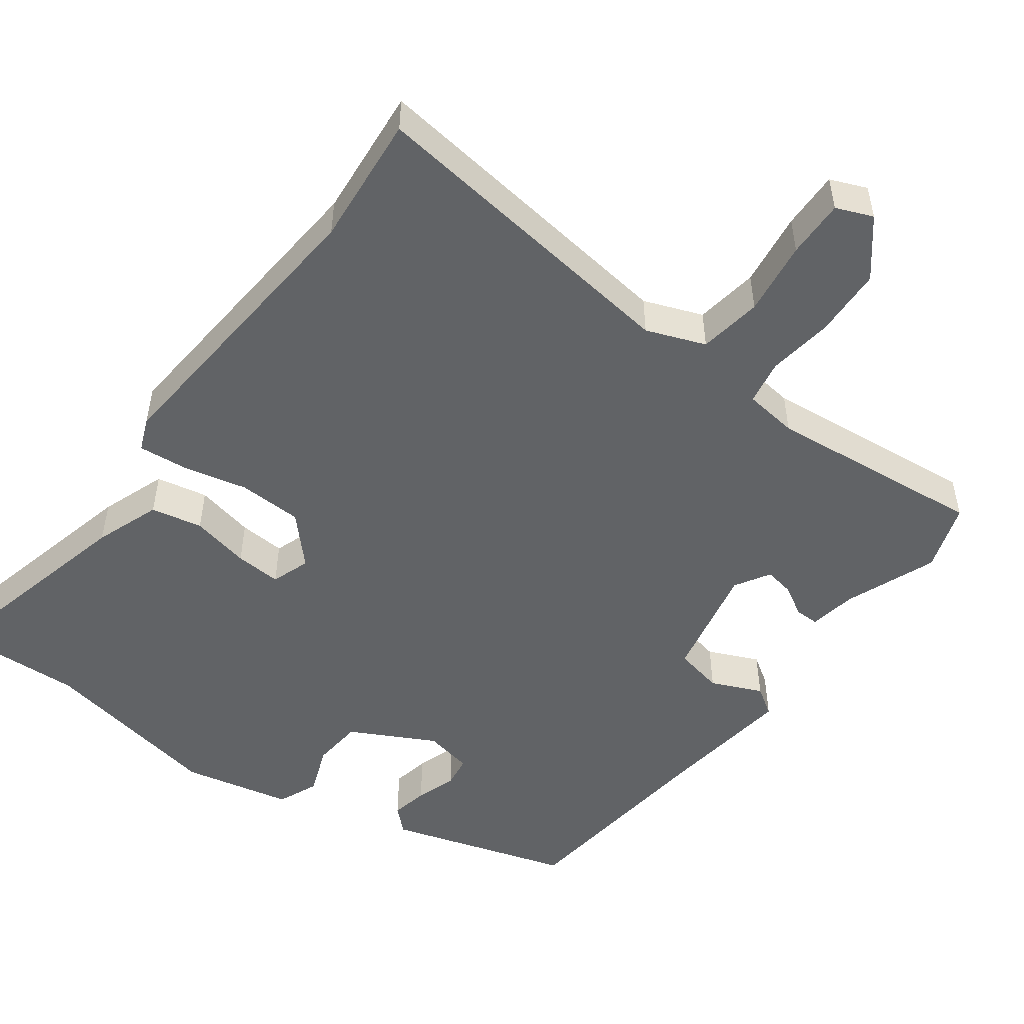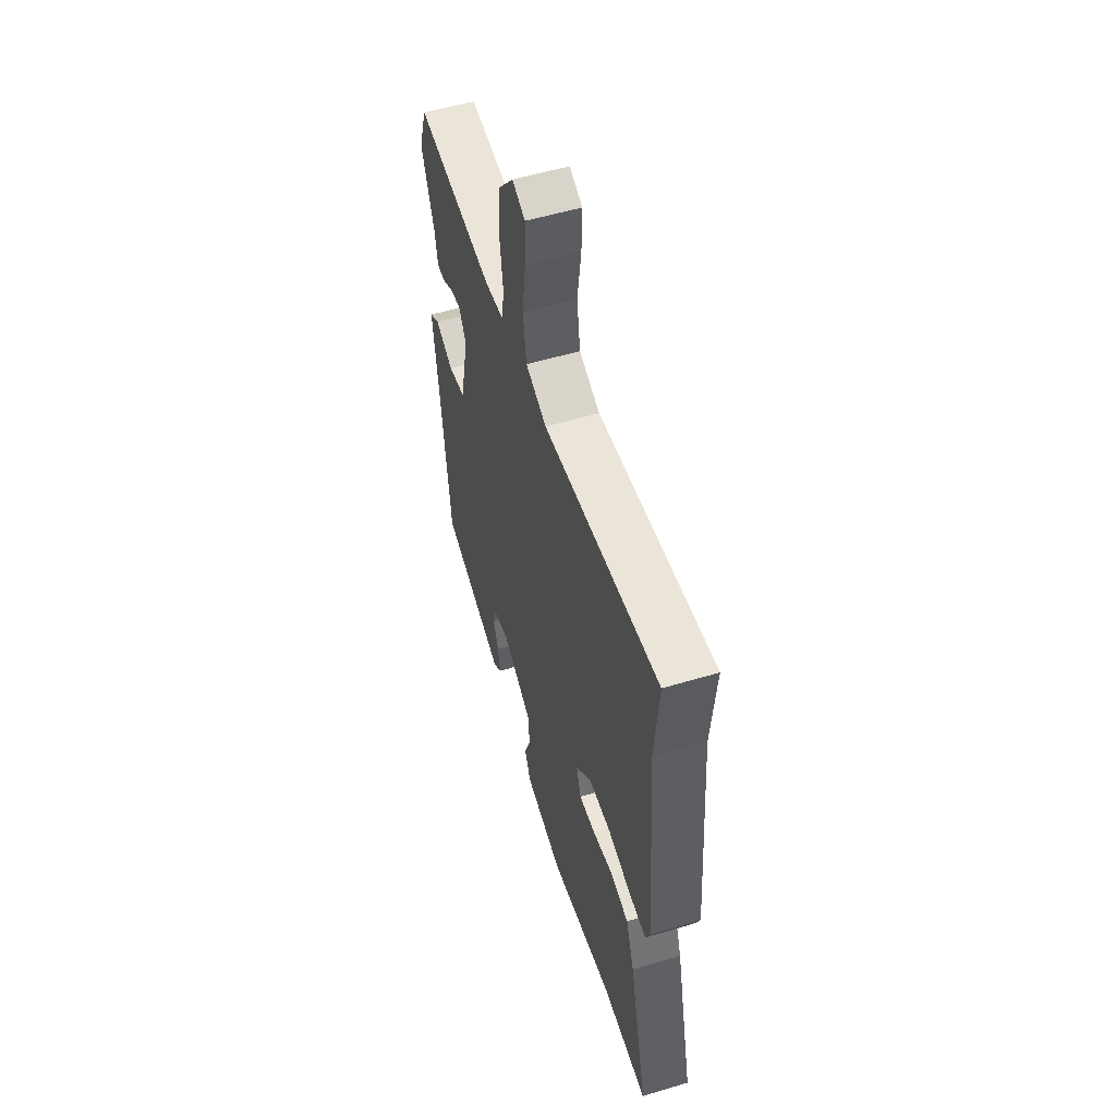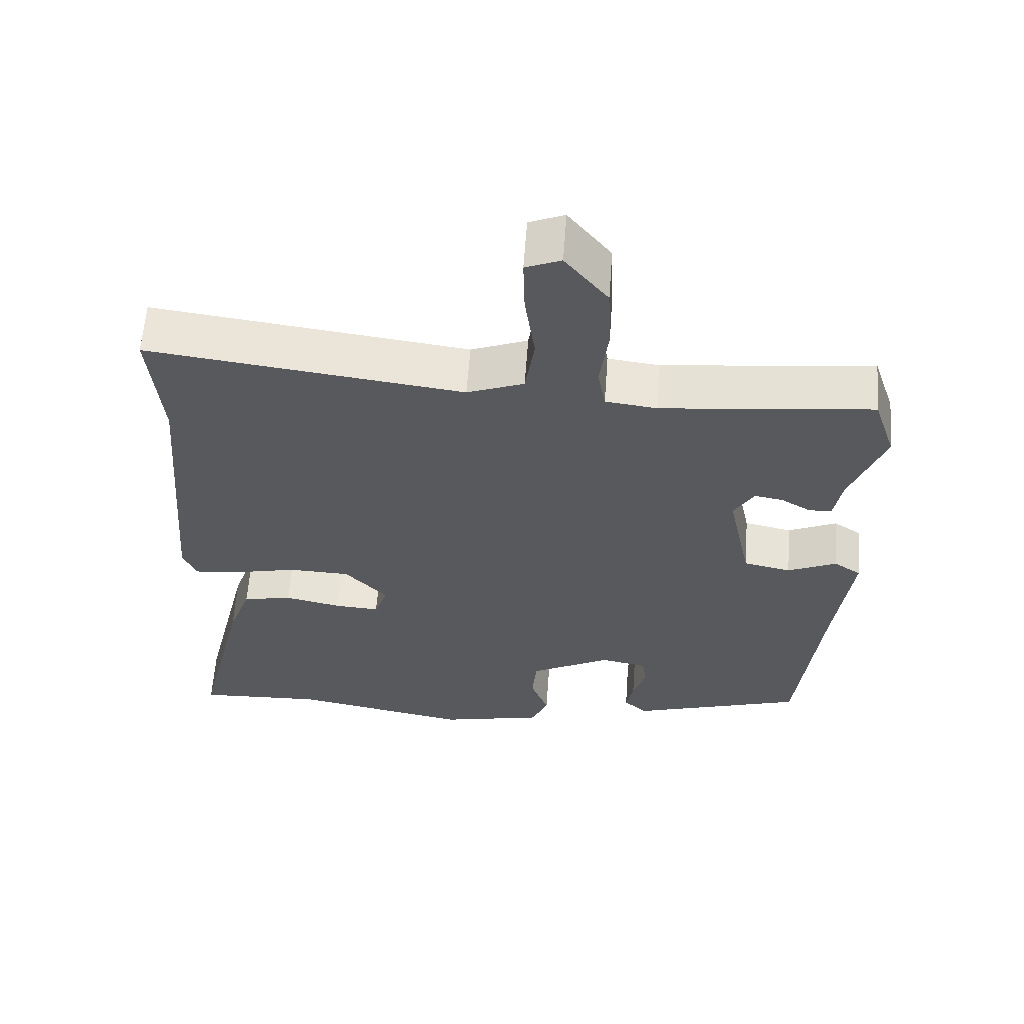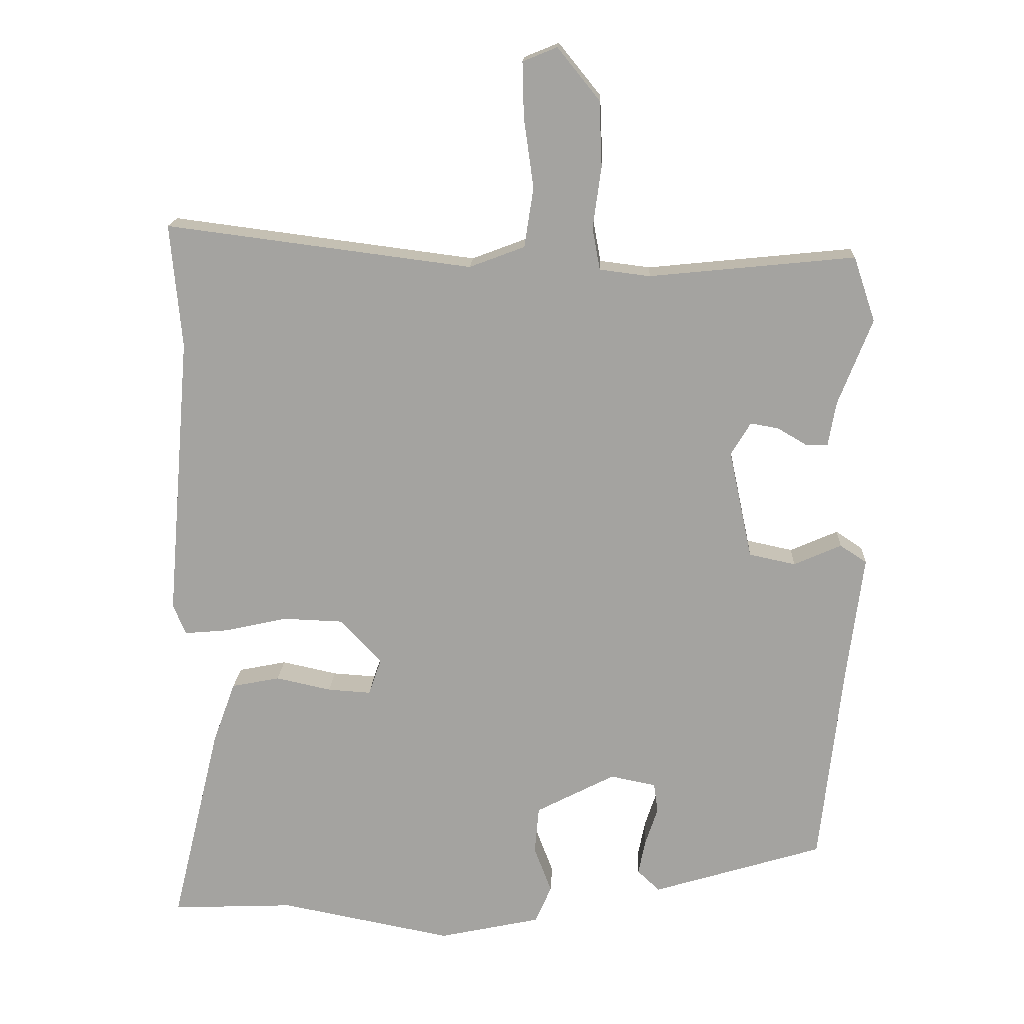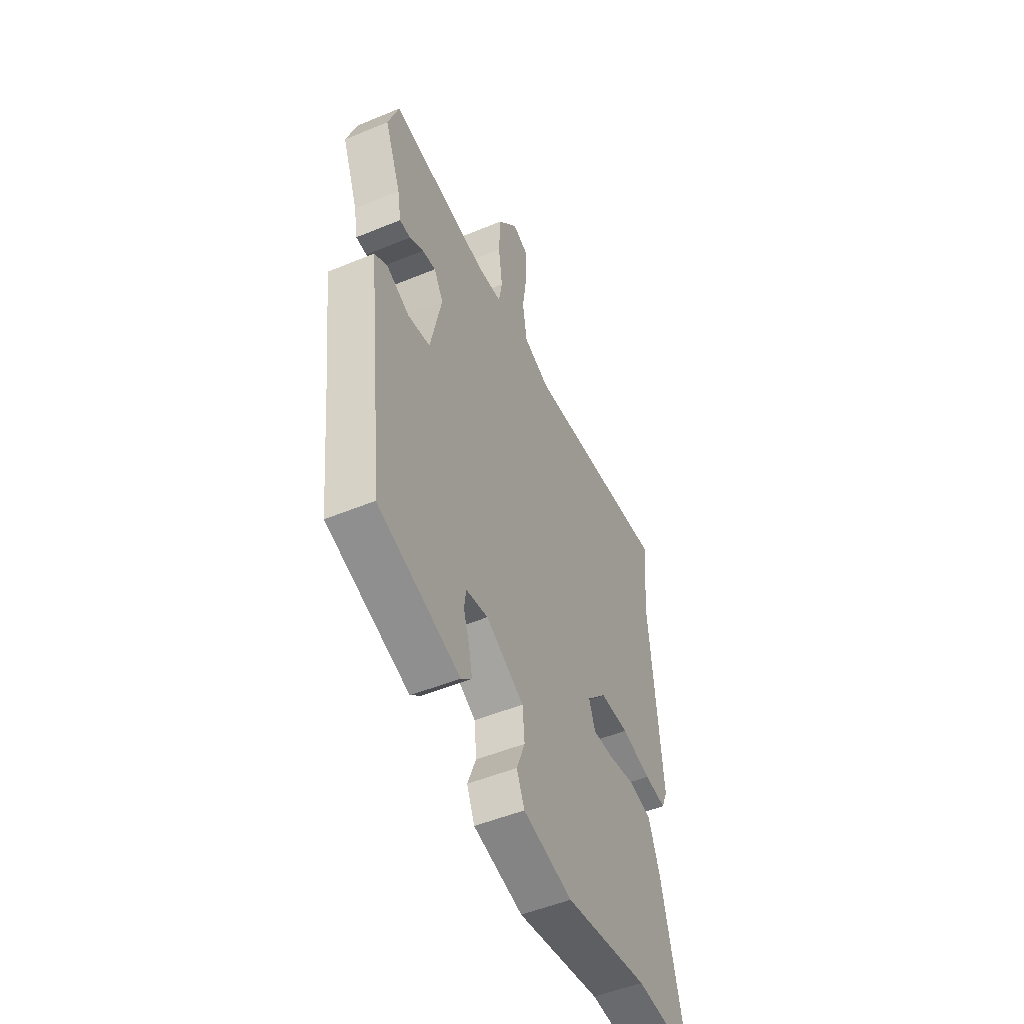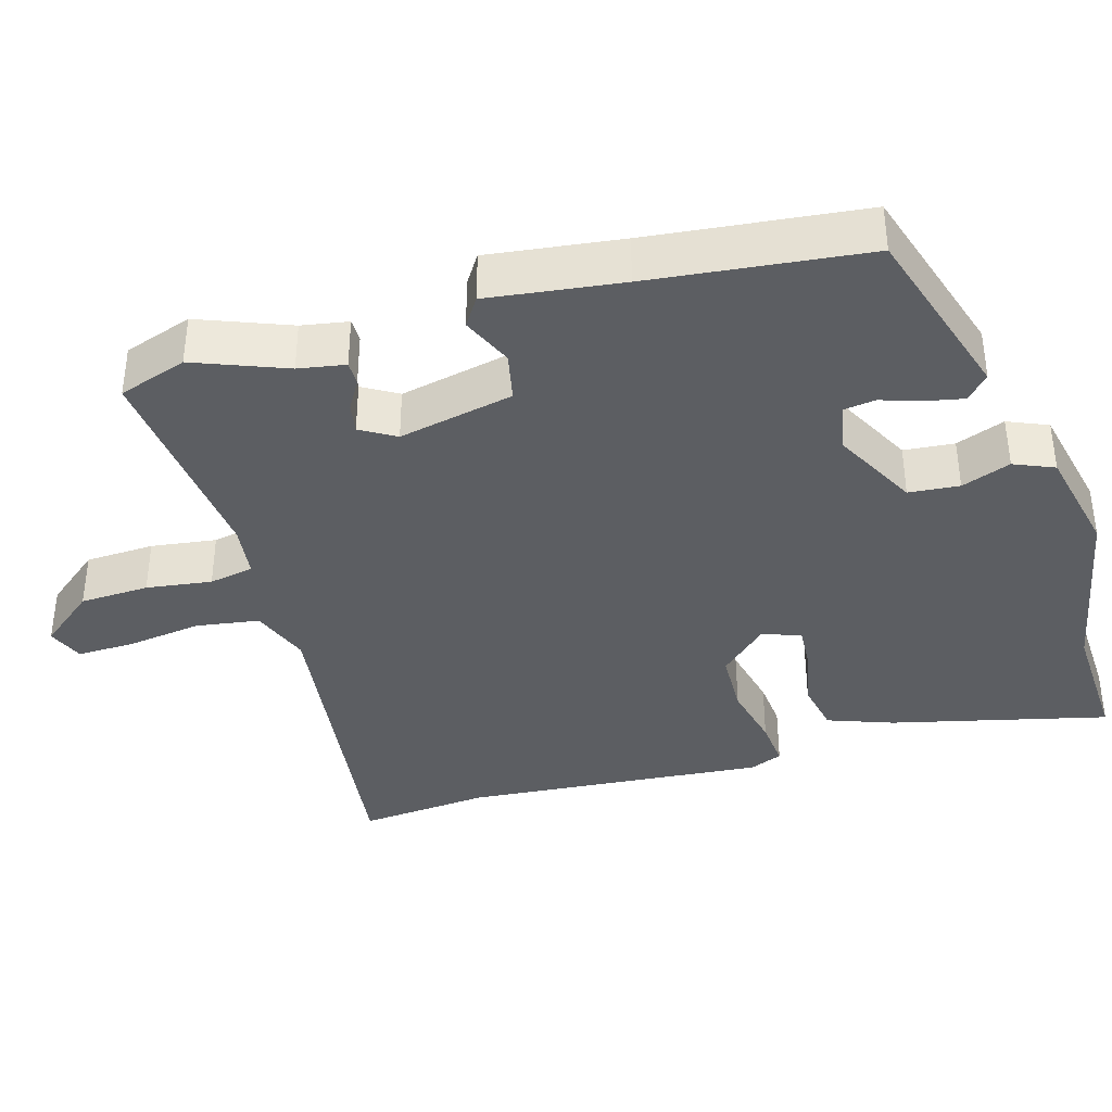
<metadata>
{"format":"obj","ext":"obj","renderer":"f3d","projection":"perspective","resolution":1024,"background":"white","views":[{"elev":-50.8,"azim":-36.5,"up":"+Y"},{"elev":54.9,"azim":-107.5,"up":"+Z"},{"elev":60.2,"azim":4.1,"up":"+Z"},{"elev":16.7,"azim":2.9,"up":"+Z"},{"elev":-50.9,"azim":114.3,"up":"+Z"},{"elev":-38.0,"azim":106.3,"up":"+Y"}]}
</metadata>
<code>
v -0.364 0.07 -0.494
v -0.54 0.07 -0.502
v -0.47 0.07 -0.212
v -0.438 0.07 -0.124
v -0.369 0.07 -0.11
v -0.29 0.07 -0.127
v -0.228 0.07 -0.131
v -0.21 0.07 -0.079
v -0.269 0.07 -0.016
v -0.355 0.07 -0.013
v -0.443 0.07 -0.033
v -0.508 0.07 -0.039
v -0.526 0.07 0.005
v -0.492 0.07 0.41
v -0.508 0.07 0.587
v -0.07 0.07 0.531
v 0.009 0.07 0.561
v 0.022 0.07 0.646
v 0.008 0.07 0.746
v 0.006 0.07 0.824
v 0.055 0.07 0.844
v 0.115 0.07 0.77
v 0.119 0.07 0.677
v 0.107 0.07 0.589
v 0.118 0.07 0.529
v 0.19 0.07 0.52
v 0.483 0.07 0.55
v 0.514 0.07 0.458
v 0.466 0.07 0.335
v 0.455 0.07 0.272
v 0.423 0.07 0.272
v 0.382 0.07 0.296
v 0.342 0.07 0.303
v 0.314 0.07 0.256
v 0.347 0.07 0.101
v 0.413 0.07 0.087
v 0.481 0.07 0.117
v 0.519 0.07 0.092
v 0.496 0.07 -0.087
v 0.464 0.07 -0.377
v 0.221 0.07 -0.452
v 0.189 0.07 -0.422
v 0.199 0.07 -0.372
v 0.217 0.07 -0.317
v 0.211 0.07 -0.275
v 0.146 0.07 -0.262
v 0.033 0.07 -0.321
v 0.027 0.07 -0.389
v 0.052 0.07 -0.455
v 0.029 0.07 -0.509
v -0.117 0.07 -0.541
v -0.364 0 -0.494
v -0.54 0 -0.502
v -0.47 0 -0.212
v -0.438 0 -0.124
v -0.369 0 -0.11
v -0.29 0 -0.127
v -0.228 0 -0.131
v -0.21 0 -0.079
v -0.269 0 -0.016
v -0.355 0 -0.013
v -0.443 0 -0.033
v -0.508 0 -0.039
v -0.526 0 0.005
v -0.492 0 0.41
v -0.508 0 0.587
v -0.07 0 0.531
v 0.009 0 0.561
v 0.022 0 0.646
v 0.008 0 0.746
v 0.006 0 0.824
v 0.055 0 0.844
v 0.115 0 0.77
v 0.119 0 0.677
v 0.107 0 0.589
v 0.118 0 0.529
v 0.19 0 0.52
v 0.483 0 0.55
v 0.514 0 0.458
v 0.466 0 0.335
v 0.455 0 0.272
v 0.423 0 0.272
v 0.382 0 0.296
v 0.342 0 0.303
v 0.314 0 0.256
v 0.347 0 0.101
v 0.413 0 0.087
v 0.481 0 0.117
v 0.519 0 0.092
v 0.496 0 -0.087
v 0.464 0 -0.377
v 0.221 0 -0.452
v 0.189 0 -0.422
v 0.199 0 -0.372
v 0.217 0 -0.317
v 0.211 0 -0.275
v 0.146 0 -0.262
v 0.033 0 -0.321
v 0.027 0 -0.389
v 0.052 0 -0.455
v 0.029 0 -0.509
v -0.117 0 -0.541
f 50 51 1
f 49 50 1
f 48 49 1
f 4 5 6
f 3 4 6
f 2 3 6
f 1 2 6
f 48 1 6
f 47 48 6
f 46 47 6 7
f 45 46 7 8
f 42 43 44
f 41 42 44
f 40 41 44
f 39 40 44
f 39 44 45
f 38 39 45
f 37 38 45
f 36 37 45
f 45 8 9
f 36 45 9
f 35 36 9
f 29 30 31 32
f 29 32 33
f 28 29 33
f 27 28 33
f 26 27 33
f 25 26 33 34
f 22 23 24
f 21 22 24
f 20 21 24
f 19 20 24
f 18 19 24
f 17 18 24 25
f 35 9 10
f 34 35 10
f 25 34 10
f 17 25 10
f 16 17 10
f 12 13 14
f 11 12 14
f 14 15 16
f 11 14 16
f 10 11 16
f 52 102 101
f 52 101 100
f 52 100 99
f 57 56 55
f 57 55 54
f 57 54 53
f 57 53 52
f 57 52 99
f 57 99 98
f 58 57 98 97
f 59 58 97 96
f 95 94 93
f 95 93 92
f 95 92 91
f 95 91 90
f 96 95 90
f 96 90 89
f 96 89 88
f 96 88 87
f 60 59 96
f 60 96 87
f 60 87 86
f 83 82 81 80
f 84 83 80
f 84 80 79
f 84 79 78
f 84 78 77
f 85 84 77 76
f 75 74 73
f 75 73 72
f 75 72 71
f 75 71 70
f 75 70 69
f 76 75 69 68
f 61 60 86
f 61 86 85
f 61 85 76
f 61 76 68
f 61 68 67
f 65 64 63
f 65 63 62
f 67 66 65
f 67 65 62
f 67 62 61
f 1 52 53 2
f 2 53 54 3
f 3 54 55 4
f 4 55 56 5
f 5 56 57 6
f 6 57 58 7
f 7 58 59 8
f 8 59 60 9
f 9 60 61 10
f 10 61 62 11
f 11 62 63 12
f 12 63 64 13
f 13 64 65 14
f 14 65 66 15
f 15 66 67 16
f 16 67 68 17
f 17 68 69 18
f 18 69 70 19
f 19 70 71 20
f 20 71 72 21
f 21 72 73 22
f 22 73 74 23
f 23 74 75 24
f 24 75 76 25
f 25 76 77 26
f 26 77 78 27
f 27 78 79 28
f 28 79 80 29
f 29 80 81 30
f 30 81 82 31
f 31 82 83 32
f 32 83 84 33
f 33 84 85 34
f 34 85 86 35
f 35 86 87 36
f 36 87 88 37
f 37 88 89 38
f 38 89 90 39
f 39 90 91 40
f 40 91 92 41
f 41 92 93 42
f 42 93 94 43
f 43 94 95 44
f 44 95 96 45
f 45 96 97 46
f 46 97 98 47
f 47 98 99 48
f 48 99 100 49
f 49 100 101 50
f 50 101 102 51
f 51 102 52 1

</code>
